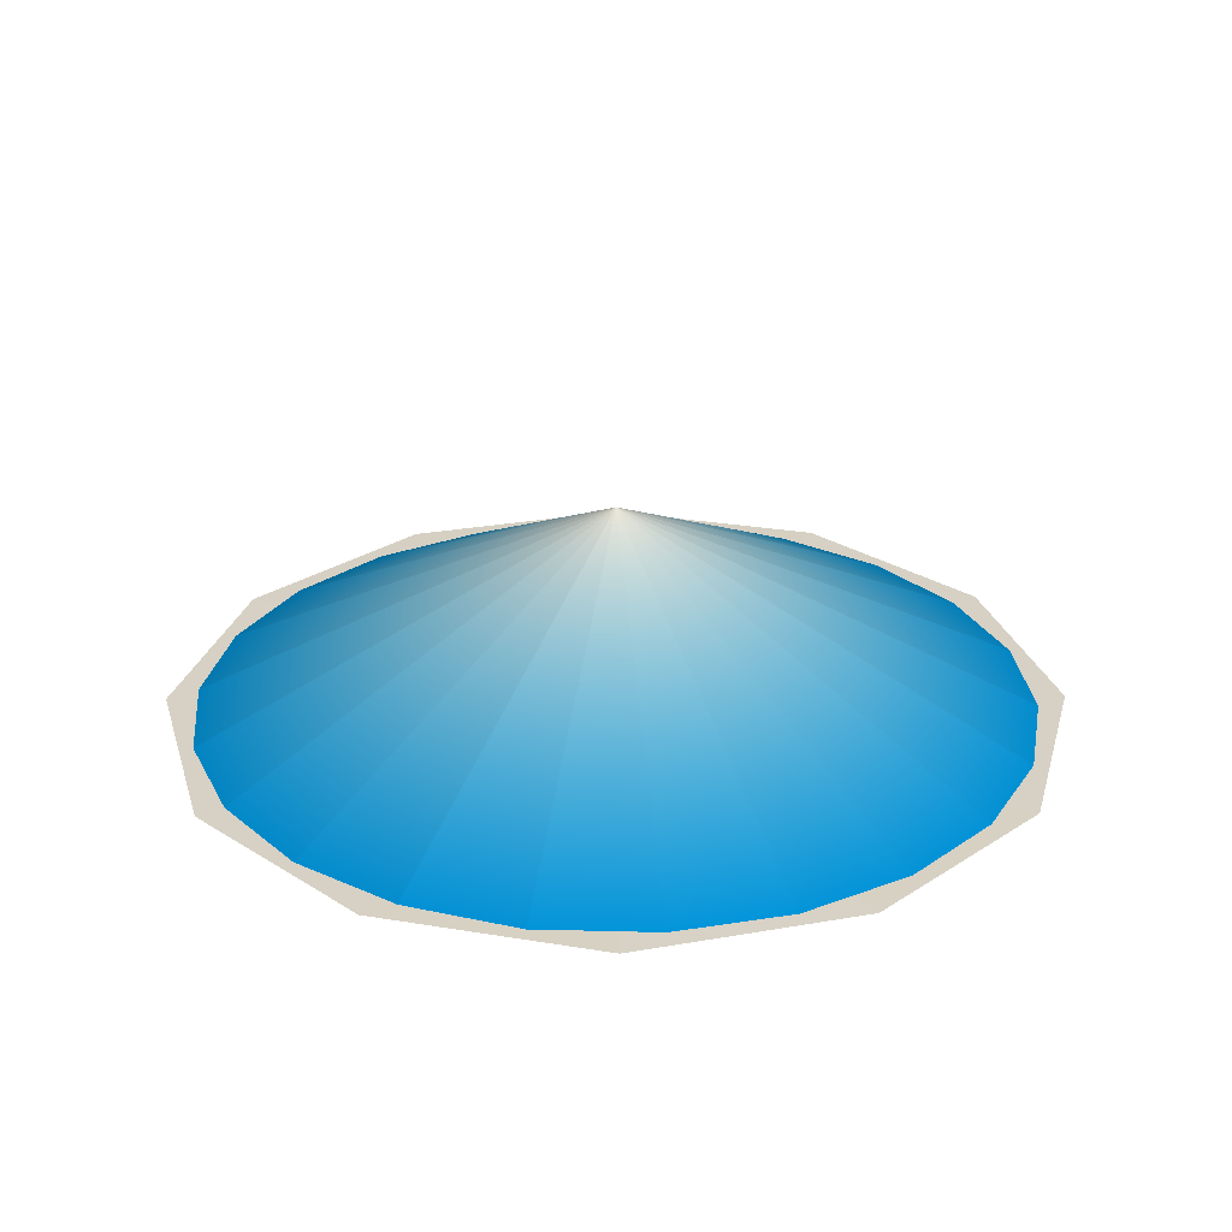
<metadata>
{"format":"obj","ext":"obj","renderer":"f3d","projection":"perspective","resolution":1024,"background":"white","views":[{"elev":26.8,"azim":-120.4,"up":"+Y"}]}
</metadata>
<code>
v 0 -1.67 -155.7 0 0.6392 1
v 0 75.7 -0.02598 1 1 1
v 43.86 -1.67 -149.4 0 0.6392 1
v 0.007325 75.7 -0.02492 1 1 1
v 84.18 -1.671 -131 0 0.6392 1
v 0.01406 75.7 -0.02185 1 1 1
v 117.7 -1.671 -102 0 0.6392 1
v 0.01965 75.7 -0.017 1 1 1
v 141.6 -1.671 -64.68 0 0.6392 1
v 0.02365 75.7 -0.01078 1 1 1
v 154.1 -1.671 -22.16 0 0.6392 1
v 0.02574 75.7 -0.003675 1 1 1
v 154.1 -1.671 22.16 0 0.6392 1
v 0.02574 75.7 0.003724 1 1 1
v 141.6 -1.671 64.68 0 0.6392 1
v 0.02365 75.7 0.01082 1 1 1
v 117.7 -1.671 102 0 0.6392 1
v 0.01965 75.7 0.01705 1 1 1
v 84.18 -1.671 131 0 0.6392 1
v 0.01406 75.7 0.0219 1 1 1
v 43.86 -1.671 149.4 0 0.6392 1
v 0.007325 75.7 0.02497 1 1 1
v 2.3e-05 -1.671 155.7 0 0.6392 1
v 0 75.7 0.02602 1 1 1
v -43.86 -1.671 149.4 0 0.6392 1
v -0.007325 75.7 0.02497 1 1 1
v -84.18 -1.671 131 0 0.6392 1
v -0.01406 75.7 0.0219 1 1 1
v -117.7 -1.671 102 0 0.6392 1
v -0.01965 75.7 0.01705 1 1 1
v -141.6 -1.671 64.68 0 0.6392 1
v -0.02365 75.7 0.01082 1 1 1
v -154.1 -1.671 22.16 0 0.6392 1
v -0.02574 75.7 0.003724 1 1 1
v -154.1 -1.671 -22.16 0 0.6392 1
v -0.02574 75.7 -0.003675 1 1 1
v -141.6 -1.671 -64.68 0 0.6392 1
v -0.02365 75.7 -0.01078 1 1 1
v -117.7 -1.671 -102 0 0.6392 1
v -0.01965 75.7 -0.017 1 1 1
v -84.18 -1.671 -131 0 0.6392 1
v -0.01406 75.7 -0.02185 1 1 1
v -43.86 -1.67 -149.4 0 0.6392 1
v -0.007325 75.7 -0.02492 1 1 1
v 0 0 0 1 1 1
v 0 1.5e-05 -28.59 1 1 1
v -14.3 1.2e-05 -24.76 1 1 1
v -24.76 7e-06 -14.3 1 1 1
v -28.59 -0 1e-06 1 1 1
v -24.76 -7e-06 14.3 1 1 1
v -14.3 -1.2e-05 24.76 1 1 1
v -4e-06 -1.5e-05 28.59 1 1 1
v 14.3 -1.2e-05 24.76 1 1 1
v 24.76 -7e-06 14.3 1 1 1
v 28.59 -0 1.3e-05 1 1 1
v 24.76 7e-06 -14.3 1 1 1
v 14.3 1.2e-05 -24.76 1 1 1
v 16.76 7.744 10.75 1 1 1
v 16.88 8.117 10.43 1 1 1
v 16.65 8.295 11.35 1 1 1
v 16.77 8.668 11.03 1 1 1
v 19.99 7.739 11.87 1 1 1
v 20.1 8.112 11.55 1 1 1
v 19.88 8.29 12.47 1 1 1
v 19.99 8.663 12.15 1 1 1
v 4.86 -2.848 22.52 1 1 1
v 4.86 3.36 22.52 1 1 1
v -5.575 -2.848 22.6 1 1 1
v -5.575 3.36 22.6 1 1 1
v 4.826 -2.848 18.16 1 1 1
v 4.826 3.36 18.16 1 1 1
v -5.609 -2.848 18.24 1 1 1
v -5.609 3.36 18.24 1 1 1
v -17.6 -2.848 -9.644 1 1 1
v -17.6 3.36 -9.644 1 1 1
v -18.34 -2.848 0.7653 1 1 1
v -18.34 3.36 0.7653 1 1 1
v -21.95 -2.848 -9.951 1 1 1
v -21.95 3.36 -9.951 1 1 1
v -22.69 -2.848 0.4582 1 1 1
v -22.69 3.36 0.4582 1 1 1
v 10.74 -2.737 2.366 1 1 1
v -7.773 4.574 2.366 1 1 1
v 10.74 -2.737 5.616 1 1 1
v -7.773 4.574 5.616 1 1 1
v 9.545 -5.759 2.366 1 1 1
v -8.967 1.551 2.366 1 1 1
v 9.545 -5.759 5.616 1 1 1
v -8.967 1.551 5.616 1 1 1
v -12.34 -2.555 16.57 1 1 1
v 6.265 4.502 16.57 1 1 1
v -12.34 -2.556 13.32 1 1 1
v 6.266 4.501 13.32 1 1 1
v -11.19 -5.594 16.57 1 1 1
v 7.417 1.463 16.57 1 1 1
v -11.19 -5.594 13.32 1 1 1
v 7.419 1.462 13.32 1 1 1
v 14.34 -8.146 16.89 1 1 1
v 14.34 11.76 16.89 1 1 1
v 14.35 -8.146 13.64 1 1 1
v 14.35 11.76 13.64 1 1 1
v 17.59 -8.146 16.89 1 1 1
v 17.59 11.76 16.89 1 1 1
v 17.6 -8.146 13.64 1 1 1
v 17.6 11.76 13.64 1 1 1
v -1.74 -2.847 16.88 1 1 1
v 11.96 11.59 16.89 1 1 1
v -1.738 -2.847 13.63 1 1 1
v 11.96 11.59 13.64 1 1 1
v 0.6176 -5.085 16.88 1 1 1
v 14.32 9.352 16.89 1 1 1
v 0.6194 -5.085 13.63 1 1 1
v 14.32 9.352 13.64 1 1 1
v 11.81 0.9936 8.266 1 1 1
v 11.81 -3.621 6.641 1 1 1
v 11.81 0.9936 6.641 1 1 1
v 12.96 -3.621 7.117 1 1 1
v 12.96 0.9936 7.117 1 1 1
v 13.43 -3.621 8.266 1 1 1
v 13.43 0.9936 8.266 1 1 1
v 12.96 -3.621 9.416 1 1 1
v 12.96 0.9936 9.416 1 1 1
v 11.81 -3.621 9.891 1 1 1
v 11.81 0.9936 9.891 1 1 1
v 10.66 -3.621 9.416 1 1 1
v 10.66 0.9936 9.416 1 1 1
v 10.18 -3.621 8.266 1 1 1
v 10.18 0.9936 8.266 1 1 1
v 10.66 -3.621 7.117 1 1 1
v 10.66 0.9936 7.117 1 1 1
v 19.88 7.674 12.03 1 1 1
v 19.88 8.324 12.03 1 1 1
v 16.81 7.674 10.98 1 1 1
v 16.81 8.324 10.98 1 1 1
v 24.22 7.674 -0.6768 1 1 1
v 24.22 8.324 -0.6768 1 1 1
v 21.14 7.674 -1.727 1 1 1
v 21.14 8.324 -1.727 1 1 1
v -4.441 0.9936 -1.354 1 1 1
v -4.441 -3.621 -2.979 1 1 1
v -4.441 0.9936 -2.979 1 1 1
v -3.292 -3.621 -2.503 1 1 1
v -3.292 0.9936 -2.503 1 1 1
v -2.816 -3.621 -1.354 1 1 1
v -2.816 0.9936 -1.354 1 1 1
v -3.292 -3.621 -0.2048 1 1 1
v -3.292 0.9936 -0.2048 1 1 1
v -4.441 -3.621 0.2712 1 1 1
v -4.441 0.9936 0.2712 1 1 1
v -5.59 -3.621 -0.2048 1 1 1
v -5.59 0.9936 -0.2048 1 1 1
v -6.066 -3.621 -1.354 1 1 1
v -6.066 0.9936 -1.354 1 1 1
v -5.59 -3.621 -2.503 1 1 1
v -5.59 0.9936 -2.503 1 1 1
v -19.13 -8.663 11.52 1 1 1
v -19.13 5.767 11.52 1 1 1
v -19.13 -8.663 8.269 1 1 1
v -19.13 5.767 8.269 1 1 1
v -15.88 -8.663 11.52 1 1 1
v -15.88 5.767 11.52 1 1 1
v -15.88 -8.663 8.269 1 1 1
v -15.88 5.767 8.269 1 1 1
v -14.75 -9.652 12.97 1 1 1
v -14.75 4.779 12.97 1 1 1
v -14.75 -9.652 9.725 1 1 1
v -14.75 4.779 9.725 1 1 1
v -11.5 -9.652 12.97 1 1 1
v -11.5 4.779 12.97 1 1 1
v -11.5 -9.652 9.725 1 1 1
v -11.5 4.779 9.725 1 1 1
v 1.248 -2.83 2.679 1 1 1
v -12.48 11.58 2.679 1 1 1
v 1.248 -2.83 5.929 1 1 1
v -12.48 11.58 5.929 1 1 1
v -1.105 -5.071 2.679 1 1 1
v -14.83 9.342 2.679 1 1 1
v -1.105 -5.071 5.929 1 1 1
v -14.83 9.342 5.929 1 1 1
v 15.22 -0.006494 3.924 1 1 1
v 15.22 -0.006492 -0.06677 1 1 1
v 15.61 0.03184 3.924 1 1 1
v 15.61 0.03185 -0.06677 1 1 1
v 15.99 0.1454 3.924 1 1 1
v 15.99 0.1454 -0.06677 1 1 1
v 16.33 0.3298 3.924 1 1 1
v 16.33 0.3298 -0.06677 1 1 1
v 16.63 0.5779 3.924 1 1 1
v 16.63 0.5779 -0.06677 1 1 1
v 16.88 0.8803 3.924 1 1 1
v 16.88 0.8803 -0.06677 1 1 1
v 17.07 1.225 3.924 1 1 1
v 17.07 1.225 -0.06677 1 1 1
v 17.18 1.6 3.924 1 1 1
v 17.18 1.6 -0.06677 1 1 1
v 17.22 1.989 3.924 1 1 1
v 17.22 1.989 -0.06677 1 1 1
v 17.22 -1.918 -0.06677 1 1 1
v 17.22 -1.918 3.924 1 1 1
v 17.18 -2.308 -0.06677 1 1 1
v 17.18 -2.308 3.924 1 1 1
v 17.07 -2.682 -0.06677 1 1 1
v 17.07 -2.682 3.924 1 1 1
v 16.88 -3.027 -0.06677 1 1 1
v 16.88 -3.027 3.924 1 1 1
v 16.63 -3.329 -0.06677 1 1 1
v 16.63 -3.329 3.924 1 1 1
v 16.33 -3.577 -0.06677 1 1 1
v 16.33 -3.577 3.924 1 1 1
v 15.99 -3.762 -0.06677 1 1 1
v 15.99 -3.762 3.924 1 1 1
v 15.61 -3.875 -0.06677 1 1 1
v 15.61 -3.875 3.924 1 1 1
v 15.22 -3.914 -0.06677 1 1 1
v 15.22 -3.914 3.924 1 1 1
v 17.22 4.45 3.924 1 1 1
v 17.22 4.45 -0.06676 1 1 1
v 18.24 1.989 3.924 1 1 1
v 18.24 1.989 -0.06677 1 1 1
v 18.24 -1.918 -0.06677 1 1 1
v 18.24 -1.918 3.924 1 1 1
v 18.24 4.45 3.924 1 1 1
v 18.24 4.45 -0.06676 1 1 1
v 3.243 -1.46 -13.67 1 1 1
v 3.243 1.79 -13.67 1 1 1
v 3.243 -1.46 -16.92 1 1 1
v 3.243 1.79 -16.92 1 1 1
v 6.493 -1.46 -13.67 1 1 1
v 6.493 1.79 -13.67 1 1 1
v 6.493 -1.46 -16.92 1 1 1
v 6.493 1.79 -16.92 1 1 1
v 4.587 -0.0201 -17.22 1 1 1
v 4.587 3.23 -17.22 1 1 1
v 4.587 -0.0201 -20.47 1 1 1
v 4.587 3.23 -20.47 1 1 1
v 7.837 -0.0201 -17.22 1 1 1
v 7.837 3.23 -17.22 1 1 1
v 7.837 -0.0201 -20.47 1 1 1
v 7.837 3.23 -20.47 1 1 1
v 0.7582 -0.5728 -18.77 1 1 1
v 0.7582 4.932 -18.77 1 1 1
v 0.7582 -0.5728 -22.02 1 1 1
v 0.7582 4.932 -22.02 1 1 1
v 4.008 -0.5728 -18.77 1 1 1
v 4.008 4.932 -18.77 1 1 1
v 4.008 -0.5728 -22.02 1 1 1
v 4.008 4.932 -22.02 1 1 1
v -11.73 5.133 -10.09 1 1 1
v -11.73 5.783 -10.09 1 1 1
v -13.84 5.133 -12.55 1 1 1
v -13.84 5.783 -12.55 1 1 1
v -1.536 5.133 -18.82 1 1 1
v -1.536 5.783 -18.82 1 1 1
v -3.652 5.133 -21.29 1 1 1
v -3.652 5.783 -21.29 1 1 1
v -14.84 -8.146 2.679 1 1 1
v -14.84 11.76 2.679 1 1 1
v -14.84 -8.146 5.929 1 1 1
v -14.84 11.76 5.929 1 1 1
v -18.09 -8.146 2.679 1 1 1
v -18.09 11.76 2.679 1 1 1
v -18.09 -8.146 5.929 1 1 1
v -18.09 11.76 5.929 1 1 1
v 18.14 3.395 -14.59 1 1 1
v 18.14 3.395 -7.788 1 1 1
v 18.14 7.689 -11.19 1 1 1
v 14.74 3.395 -7.788 1 1 1
v 14.74 -0.8982 -7.788 1 1 1
v 18.14 -0.8982 -7.788 1 1 1
v 14.74 -0.8982 -3.535 1 1 1
v 11.34 -0.8982 -3.535 1 1 1
v 14.74 5.286 -11.19 1 1 1
v 18.14 7.689 -7.788 1 1 1
v 11.34 5.289 -11.19 1 1 1
v 11.34 7.689 -14.59 1 1 1
v 18.14 7.689 -14.59 1 1 1
v 11.34 -0.8982 -14.59 1 1 1
v 18.14 -0.8982 -11.19 1 1 1
v 18.14 3.395 -11.19 1 1 1
v 14.74 3.395 -14.59 1 1 1
v 18.14 -0.8982 -14.59 1 1 1
v 14.74 -0.8982 -14.59 1 1 1
v 11.34 -0.8982 -11.19 1 1 1
v 11.34 3.396 -11.19 1 1 1
v 11.34 3.395 -14.59 1 1 1
v 4.091 -0.8982 -7.788 1 1 1
v 4.091 -0.8982 -11.19 1 1 1
v 11.34 3.395 -7.788 1 1 1
v 14.74 7.689 -14.59 1 1 1
v 14.74 7.689 -7.788 1 1 1
v 14.74 7.689 -11.19 1 1 1
v 14.74 3.394 -11.19 1 1 1
v 20.67 3.395 -11.19 1 1 1
v 20.67 -0.8982 -11.19 1 1 1
v 20.67 3.395 -7.788 1 1 1
v 20.67 -0.8982 -7.788 1 1 1
v 11.34 3.395 -17.18 1 1 1
v 14.74 7.689 -17.18 1 1 1
v 14.74 3.395 -17.18 1 1 1
v 11.34 7.689 -17.18 1 1 1
v 18.14 3.395 -17.18 1 1 1
v 18.14 7.689 -17.18 1 1 1
v 14.74 9.333 -11.19 1 1 1
v 18.14 9.333 -11.19 1 1 1
v 14.74 9.333 -7.788 1 1 1
v 18.14 9.333 -7.788 1 1 1
v 14.74 2.681 -14.59 1 1 1
v 14.74 2.681 -7.788 1 1 1
v 14.74 2.681 -11.19 1 1 1
v 18.14 7.689 -4.578 1 1 1
v 14.74 7.689 -4.578 1 1 1
v 18.14 9.333 -4.578 1 1 1
v 14.74 9.333 -4.578 1 1 1
v 21.24 7.689 -14.59 1 1 1
v 21.24 3.395 -14.59 1 1 1
v 21.24 7.689 -17.18 1 1 1
v 21.24 3.395 -17.18 1 1 1
v 18.14 3.395 -1.88 1 1 1
v 18.14 -0.8982 -1.88 1 1 1
v 20.67 3.395 -1.88 1 1 1
v 20.67 -0.8982 -1.88 1 1 1
v -10.3 -10.19 12.45 1 1 1
v -10.3 4.242 12.45 1 1 1
v -10.3 -10.19 9.204 1 1 1
v -10.3 4.242 9.204 1 1 1
v -7.05 -10.19 12.45 1 1 1
v -7.05 4.242 12.45 1 1 1
v -7.05 -10.19 9.204 1 1 1
v -7.05 4.242 9.204 1 1 1
v -13.07 -1.624 0.3067 1 1 1
v -13.07 1.626 0.3067 1 1 1
v -13.07 -1.624 -2.943 1 1 1
v -13.07 1.626 -2.943 1 1 1
v -9.823 -1.624 0.3067 1 1 1
v -9.823 1.626 0.3067 1 1 1
v -9.823 -1.624 -2.943 1 1 1
v -9.823 1.626 -2.943 1 1 1
v -11.73 -0.1841 -3.237 1 1 1
v -11.73 3.066 -3.237 1 1 1
v -11.73 -0.1841 -6.487 1 1 1
v -11.73 3.066 -6.487 1 1 1
v -8.479 -0.1841 -3.237 1 1 1
v -8.479 3.066 -3.237 1 1 1
v -8.479 -0.1841 -6.487 1 1 1
v -8.479 3.066 -6.487 1 1 1
v -15.56 -0.7368 -4.785 1 1 1
v -15.56 4.768 -4.785 1 1 1
v -15.56 -0.7368 -8.035 1 1 1
v -15.56 4.768 -8.035 1 1 1
v -12.31 -0.7368 -4.785 1 1 1
v -12.31 4.768 -4.785 1 1 1
v -12.31 -0.7368 -8.035 1 1 1
v -12.31 4.768 -8.035 1 1 1
v -5.545 -0.5025 11.16 1 1 1
v -5.545 2.747 11.16 1 1 1
v -5.545 -0.5025 7.909 1 1 1
v -5.545 2.747 7.909 1 1 1
v 3.624 -0.5025 11.16 1 1 1
v -2.295 2.747 11.16 1 1 1
v 3.624 -0.5025 7.909 1 1 1
v -2.295 2.747 7.909 1 1 1
v 0 1.5e-05 -28.59 1 1 1
v -14.3 1.2e-05 -24.76 1 1 1
v -24.76 7e-06 -14.3 1 1 1
v -28.59 -0 1e-06 1 1 1
v -24.76 -7e-06 14.3 1 1 1
v -14.3 -1.2e-05 24.76 1 1 1
v -4e-06 -1.5e-05 28.59 1 1 1
v 14.3 -1.2e-05 24.76 1 1 1
v 24.76 -7e-06 14.3 1 1 1
v 28.59 -0 1.3e-05 1 1 1
v 24.76 7e-06 -14.3 1 1 1
v 14.3 1.2e-05 -24.76 1 1 1
v 0 32.9 -28.59 1 1 1
v -14.3 32.9 -24.76 1 1 1
v -24.76 32.9 -14.3 1 1 1
v -28.59 32.9 1.2e-05 1 1 1
v -24.76 32.9 14.3 1 1 1
v -14.3 32.9 24.76 1 1 1
v -4e-06 32.9 28.59 1 1 1
v 14.3 32.9 24.76 1 1 1
v 24.76 32.9 14.3 1 1 1
v 28.59 32.9 2.3e-05 1 1 1
v 24.76 32.9 -14.3 1 1 1
v 14.3 32.9 -24.76 1 1 1
v -1e-06 -0.7367 -164.5 1 1 1
v -82.23 -0.7367 -142.4 1 1 1
v -142.4 -0.7367 -82.23 1 1 1
v -164.5 -0.7367 -3e-06 1 1 1
v -142.4 -0.7368 82.23 1 1 1
v -82.23 -0.7368 142.4 1 1 1
v -2.6e-05 -0.7368 164.5 1 1 1
v 82.23 -0.7368 142.4 1 1 1
v 142.4 -0.7368 82.23 1 1 1
v 164.5 -0.7367 6.2e-05 1 1 1
v 142.4 -0.7367 -82.23 1 1 1
v 82.23 -0.7367 -142.4 1 1 1
f 1 4 2
f 3 6 4
f 7 6 5
f 9 8 7
f 11 10 9
f 11 14 12
f 15 14 13
f 17 16 15
f 17 20 18
f 21 20 19
f 21 24 22
f 23 26 24
f 27 26 25
f 27 30 28
f 29 32 30
f 33 32 31
f 35 34 33
f 37 36 35
f 39 38 37
f 39 42 40
f 41 44 42
f 43 2 44
f 1 3 4
f 3 5 6
f 7 8 6
f 9 10 8
f 11 12 10
f 11 13 14
f 15 16 14
f 17 18 16
f 17 19 20
f 21 22 20
f 21 23 24
f 23 25 26
f 27 28 26
f 27 29 30
f 29 31 32
f 33 34 32
f 35 36 34
f 37 38 36
f 39 40 38
f 39 41 42
f 41 43 44
f 43 1 2
f 77 80 76
f 79 74 78
f 89 83 87
f 101 103 105
f 109 112 108
f 111 106 110
f 165 166 164
f 171 168 170
f 288 287 286
f 280 301 264
f 285 299 280
f 273 311 290
f 301 315 264
f 341 343 345
f 361 358 360
f 77 81 80
f 79 75 74
f 89 85 83
f 101 99 103
f 109 113 112
f 111 107 106
f 165 167 166
f 171 169 168
f 288 284 287
f 280 299 301
f 285 297 299
f 273 310 311
f 301 317 315
f 341 339 343
f 361 359 358
f 75 76 74
f 81 78 80
f 83 84 82
f 89 86 88
f 106 109 108
f 113 110 112
f 167 170 166
f 169 164 168
f 216 223 217
f 227 230 226
f 229 224 228
f 263 257 261
f 276 279 264
f 270 268 267
f 266 265 279
f 264 278 281
f 293 296 294
f 266 306 273
f 306 310 273
f 315 316 314
f 295 321 296
f 323 324 322
f 329 326 328
f 333 336 332
f 335 330 334
f 356 361 360
f 359 354 358
f 75 77 76
f 81 79 78
f 83 85 84
f 89 87 86
f 106 107 109
f 113 111 110
f 167 171 170
f 169 165 164
f 216 222 223
f 227 231 230
f 229 225 224
f 263 259 257
f 276 266 279
f 266 273 265
f 264 279 278
f 293 295 296
f 266 304 306
f 306 312 310
f 315 317 316
f 295 320 321
f 323 325 324
f 329 327 326
f 333 337 336
f 335 331 330
f 356 357 361
f 359 355 354
f 58 61 59
f 64 63 65
f 69 71 73
f 99 100 98
f 105 102 104
f 134 137 133
f 136 131 135
f 159 161 163
f 175 177 179
f 219 222 218
f 243 246 242
f 245 240 244
f 254 248 250
f 251 253 255
f 287 284 283
f 280 281 282
f 285 282 277
f 279 294 278
f 298 301 299
f 300 299 297
f 302 317 301
f 291 304 266
f 333 335 337
f 347 348 346
f 353 350 352
f 355 356 354
f 58 60 61
f 64 62 63
f 69 67 71
f 99 101 100
f 105 103 102
f 134 138 137
f 136 132 131
f 159 157 161
f 175 173 177
f 218 221 220
f 219 223 222
f 218 220 219
f 243 247 246
f 245 241 240
f 254 252 248
f 251 249 253
f 280 264 281
f 285 280 282
f 279 293 294
f 298 302 301
f 300 298 299
f 302 316 317
f 291 303 304
f 333 331 335
f 347 349 348
f 353 351 350
f 355 357 356
f 81 75 79
f 90 93 92
f 97 94 96
f 227 229 231
f 257 258 256
f 263 260 262
f 288 286 271
f 265 268 269
f 273 267 265
f 272 284 292
f 310 313 311
f 264 314 276
f 319 320 318
f 325 328 324
f 327 322 326
f 81 77 75
f 90 91 93
f 97 95 94
f 227 225 229
f 257 259 258
f 263 261 260
f 265 267 268
f 273 290 267
f 272 274 284
f 310 312 313
f 264 315 314
f 319 321 320
f 325 329 328
f 327 323 322
f 64 61 60
f 62 59 63
f 67 68 66
f 73 70 72
f 93 95 97
f 132 133 131
f 138 135 137
f 157 158 156
f 163 160 162
f 175 178 174
f 177 172 176
f 182 181 180
f 184 183 182
f 186 185 184
f 188 187 186
f 188 191 189
f 192 191 190
f 194 193 192
f 196 195 194
f 196 217 197
f 235 238 234
f 237 232 236
f 241 242 240
f 247 244 246
f 251 254 250
f 253 248 252
f 289 266 276
f 292 288 267
f 265 293 279
f 289 300 275
f 276 298 289
f 303 306 304
f 305 312 306
f 276 316 302
f 265 320 295
f 325 327 329
f 331 332 330
f 337 334 336
f 341 344 340
f 343 338 342
f 349 351 353
f 64 65 61
f 62 58 59
f 67 69 68
f 73 71 70
f 93 91 95
f 132 134 133
f 138 136 135
f 157 159 158
f 163 161 160
f 175 179 178
f 177 173 172
f 182 183 181
f 184 185 183
f 186 187 185
f 188 189 187
f 188 190 191
f 192 193 191
f 194 195 193
f 196 197 195
f 196 216 217
f 235 239 238
f 237 233 232
f 241 243 242
f 247 245 244
f 251 255 254
f 253 249 248
f 289 291 266
f 292 284 288
f 265 295 293
f 289 298 300
f 276 302 298
f 303 305 306
f 305 313 312
f 276 314 316
f 265 318 320
f 325 323 327
f 331 333 332
f 337 335 334
f 341 345 344
f 343 339 338
f 349 347 351
f 383 372 371
f 363 376 364
f 382 371 370
f 379 368 367
f 385 362 373
f 380 369 368
f 376 365 364
f 365 378 366
f 384 373 372
f 378 367 366
f 374 363 362
f 369 382 370
f 383 384 372
f 363 375 376
f 382 383 371
f 379 380 368
f 385 374 362
f 380 381 369
f 376 377 365
f 365 377 378
f 384 385 373
f 378 379 367
f 374 375 363
f 369 381 382
f 60 62 64
f 63 61 65
f 69 72 68
f 71 66 70
f 92 97 96
f 95 90 94
f 101 104 100
f 103 98 102
f 137 131 133
f 134 136 138
f 159 162 158
f 161 156 160
f 167 169 171
f 173 174 172
f 179 176 178
f 225 226 224
f 231 228 230
f 235 237 239
f 249 250 248
f 255 252 254
f 259 262 258
f 261 256 260
f 283 285 277
f 274 285 284
f 269 318 265
f 275 297 285
f 290 303 291
f 290 313 305
f 291 308 290
f 289 309 291
f 339 340 338
f 345 342 344
f 349 352 348
f 351 346 350
f 357 359 361
f 60 58 62
f 63 59 61
f 69 73 72
f 71 67 66
f 92 93 97
f 95 91 90
f 101 105 104
f 103 99 98
f 137 135 131
f 134 132 136
f 159 163 162
f 161 157 156
f 167 165 169
f 173 175 174
f 179 177 176
f 225 227 226
f 231 229 228
f 235 233 237
f 249 251 250
f 255 253 252
f 259 263 262
f 261 257 256
f 283 284 285
f 274 275 285
f 269 319 318
f 275 300 297
f 290 305 303
f 290 311 313
f 291 309 308
f 289 307 309
f 339 341 340
f 345 343 342
f 349 353 352
f 351 347 346
f 357 355 359
f 114 118 116
f 116 117 115
f 114 120 118
f 118 119 117
f 114 122 120
f 120 121 119
f 114 124 122
f 122 123 121
f 114 126 124
f 124 125 123
f 114 128 126
f 126 127 125
f 114 130 128
f 128 129 127
f 114 116 130
f 130 115 129
f 139 143 141
f 141 142 140
f 139 145 143
f 143 144 142
f 139 147 145
f 145 146 144
f 139 149 147
f 147 148 146
f 139 151 149
f 149 150 148
f 139 153 151
f 151 152 150
f 139 155 153
f 153 154 152
f 139 141 155
f 155 140 154
f 116 118 117
f 118 120 119
f 120 122 121
f 122 124 123
f 124 126 125
f 126 128 127
f 128 130 129
f 130 116 115
f 141 143 142
f 143 145 144
f 145 147 146
f 147 149 148
f 149 151 150
f 151 153 152
f 153 155 154
f 155 141 140
f 85 88 84
f 86 83 82
f 109 111 113
f 194 199 196
f 188 205 190
f 182 211 184
f 191 202 204
f 185 208 210
f 190 203 192
f 184 209 186
f 193 200 202
f 187 206 208
f 181 212 214
f 192 201 194
f 186 207 188
f 180 213 182
f 195 198 200
f 189 204 206
f 183 210 212
f 217 219 197
f 199 218 196
f 196 222 216
f 197 220 198
f 233 234 232
f 239 236 238
f 243 245 247
f 267 271 270
f 289 274 272
f 85 89 88
f 86 87 83
f 109 107 111
f 194 201 199
f 188 207 205
f 182 213 211
f 191 193 202
f 185 187 208
f 190 205 203
f 184 211 209
f 193 195 200
f 187 189 206
f 181 183 212
f 192 203 201
f 186 209 207
f 180 215 213
f 195 197 198
f 189 191 204
f 183 185 210
f 217 223 219
f 199 221 218
f 196 218 222
f 197 219 220
f 233 235 234
f 239 237 236
f 243 241 245
f 267 288 271
f 289 275 274
f 373 386 362
f 368 393 369
f 363 388 364
f 362 387 363
f 370 395 371
f 365 390 366
f 372 397 373
f 367 392 368
f 369 394 370
f 364 389 365
f 371 396 372
f 366 391 367
f 373 397 386
f 368 392 393
f 363 387 388
f 362 386 387
f 370 394 395
f 365 389 390
f 372 396 397
f 367 391 392
f 369 393 394
f 364 388 389
f 371 395 396
f 366 390 391
f 45 46 47
f 45 47 48
f 45 48 49
f 45 49 50
f 45 50 51
f 45 51 52
f 45 52 53
f 45 53 54
f 45 54 55
f 45 55 56
f 45 56 57
f 45 57 46

</code>
